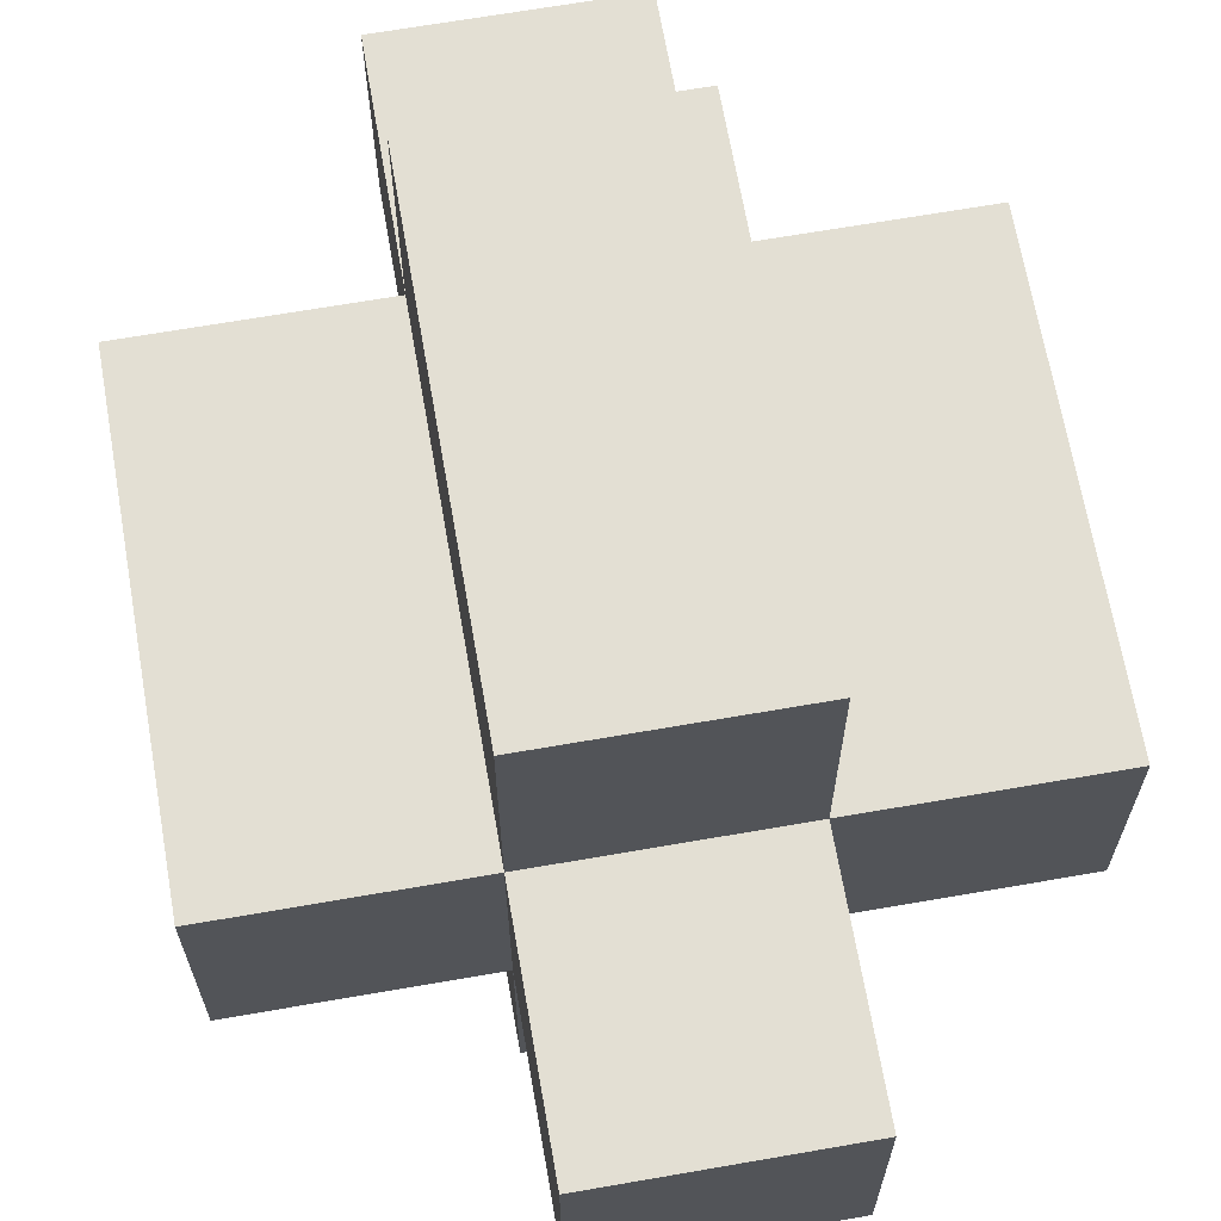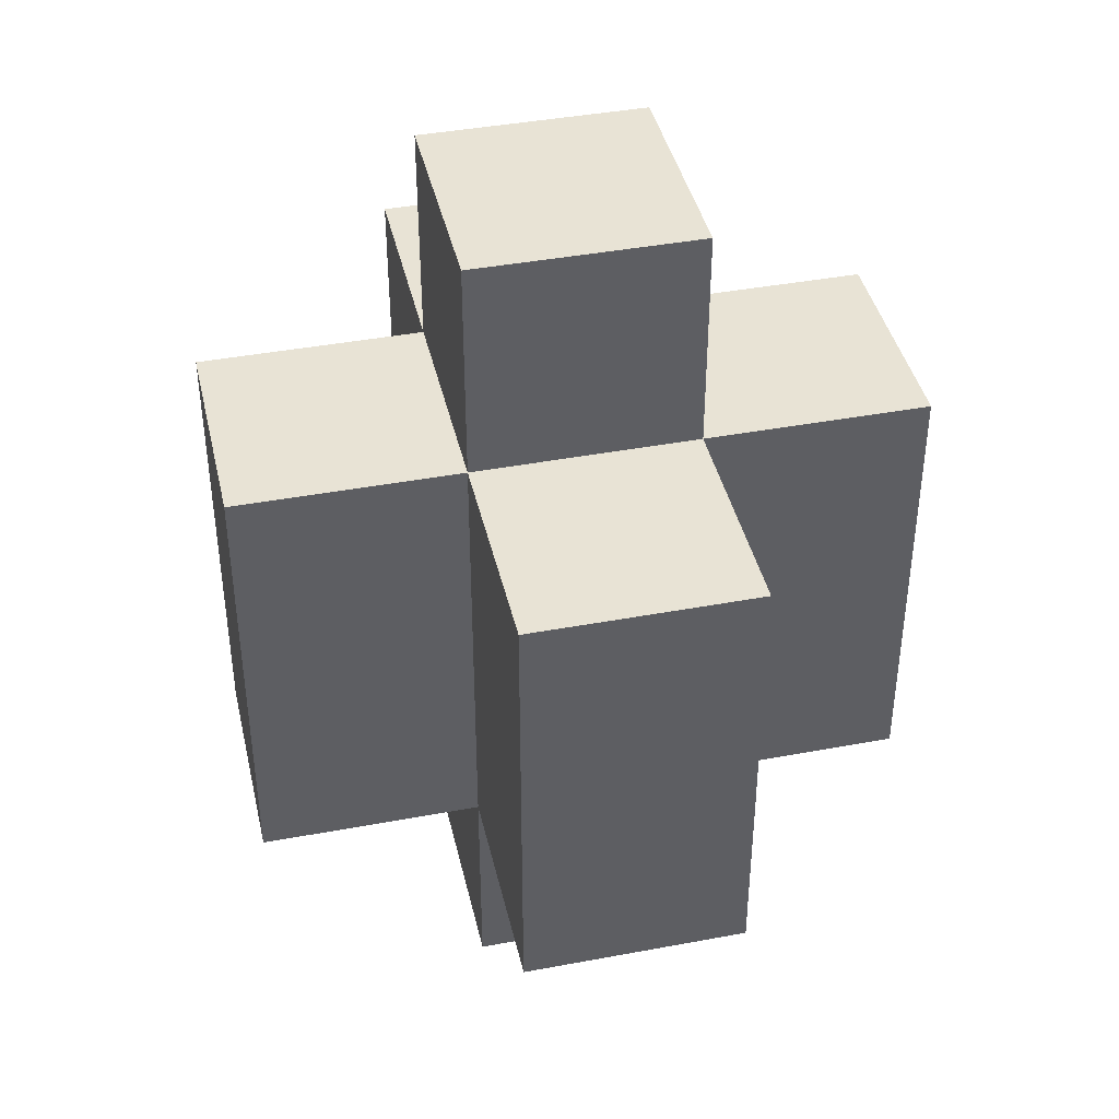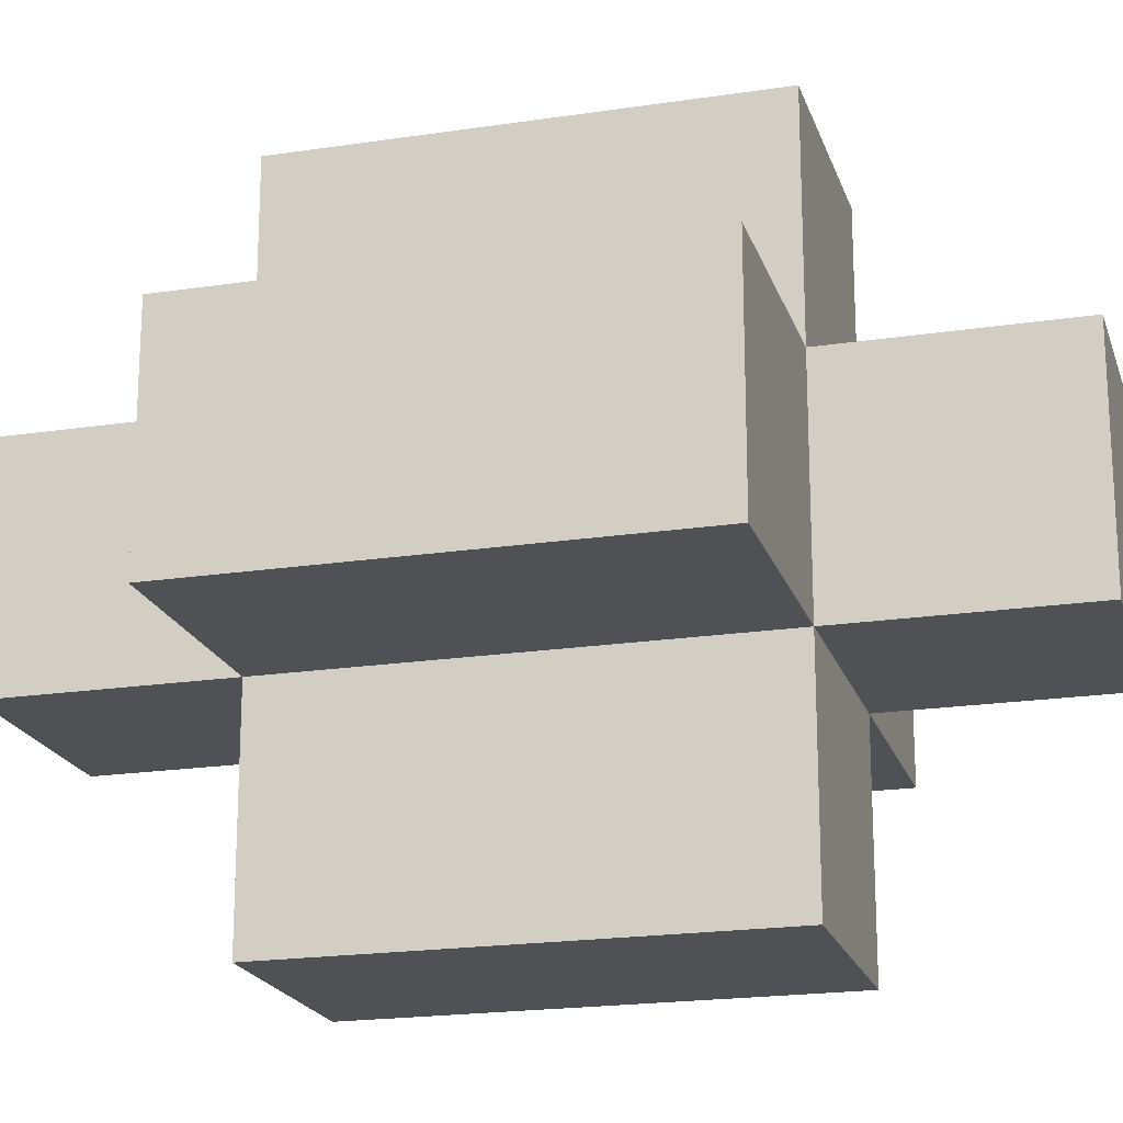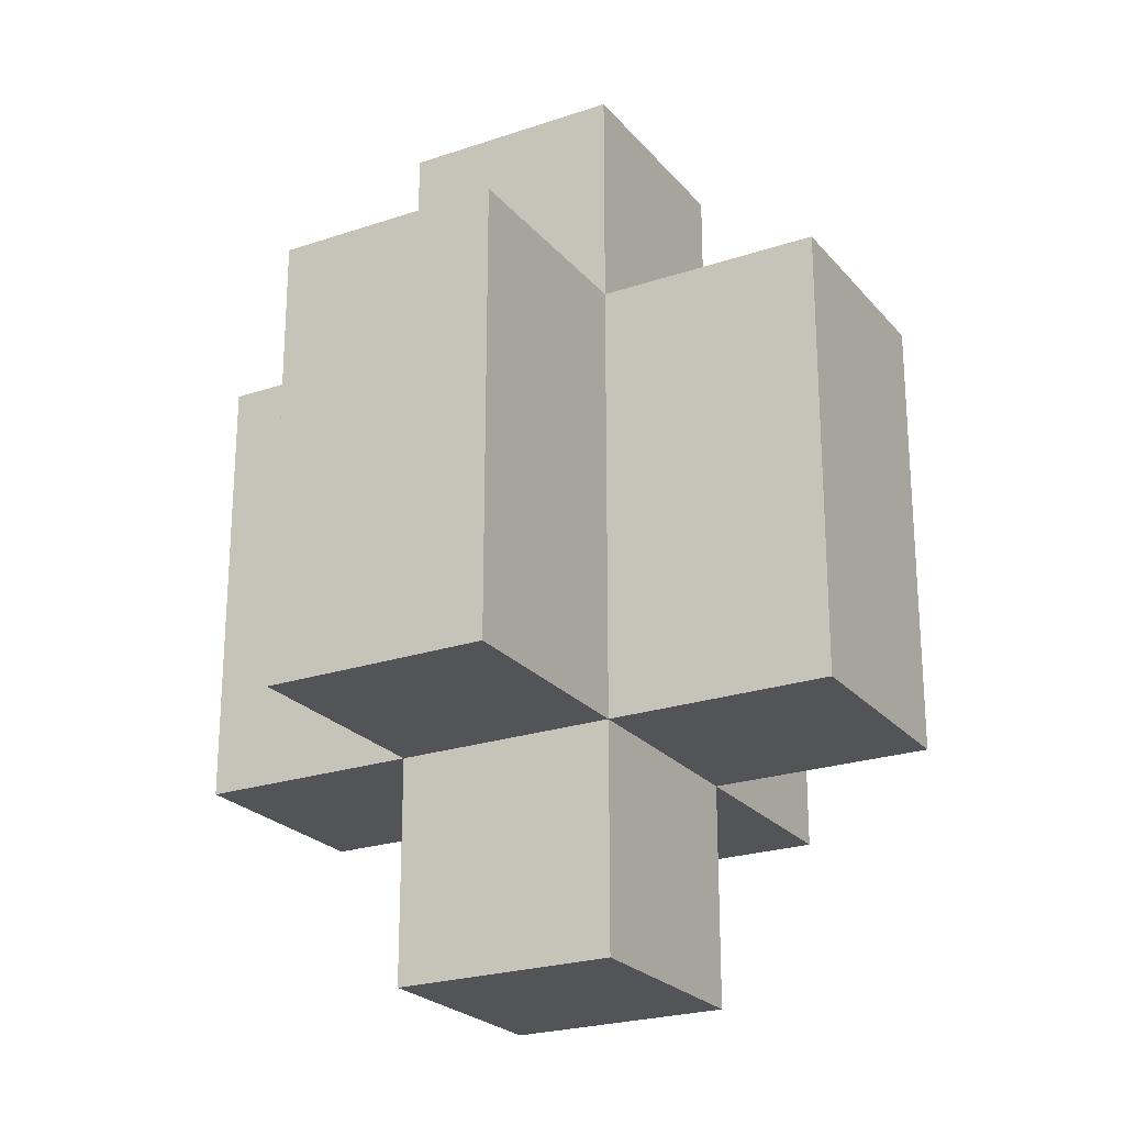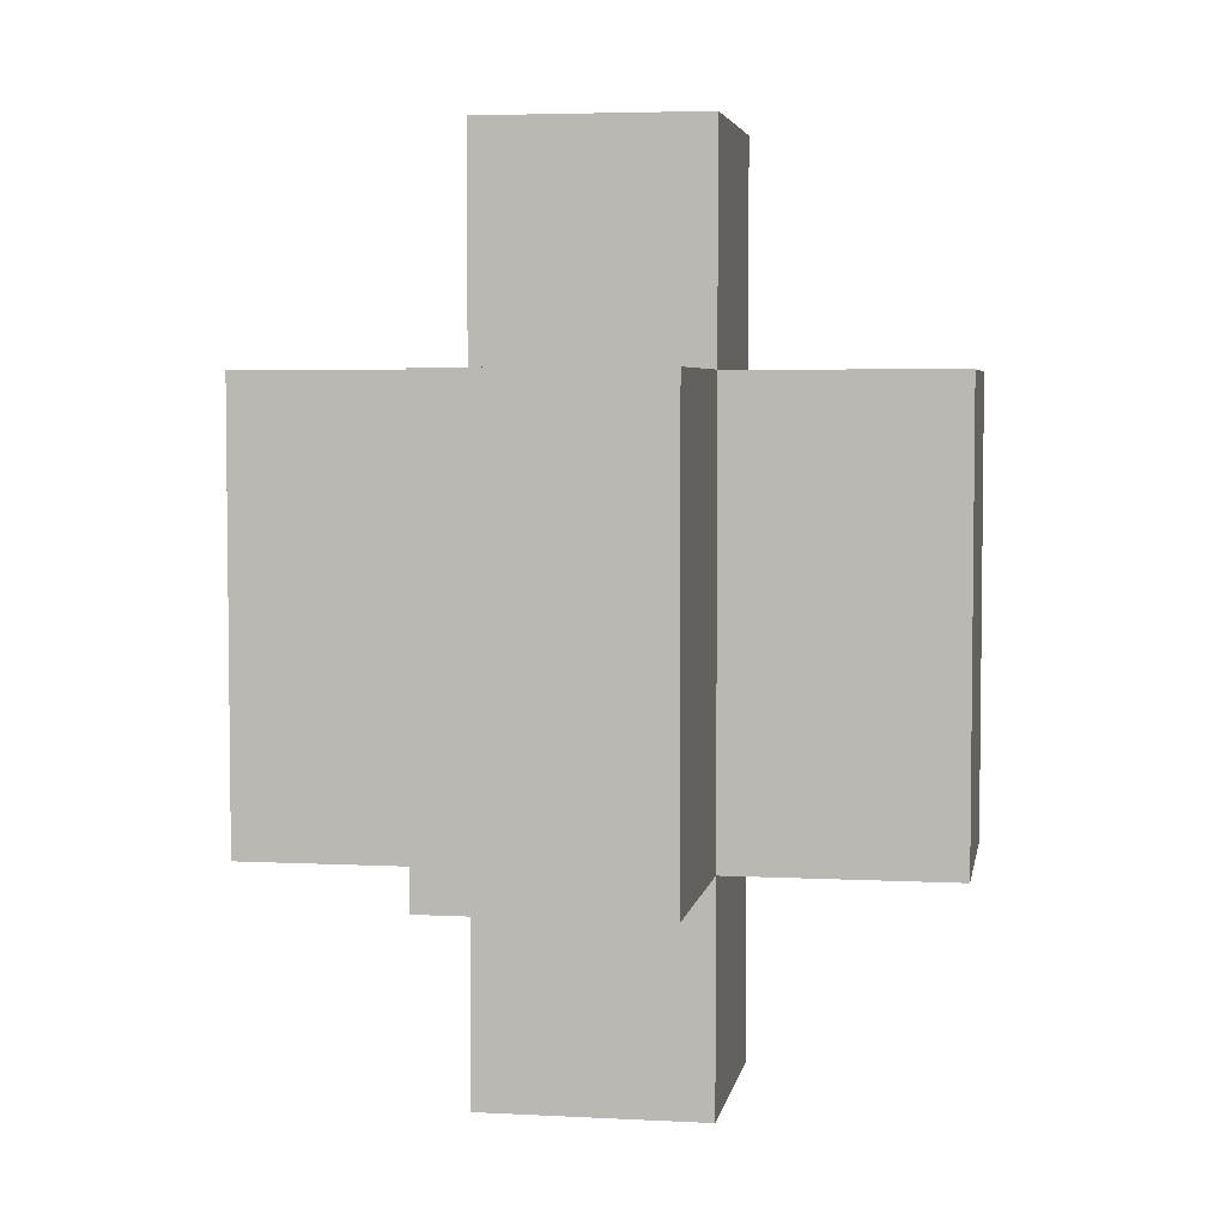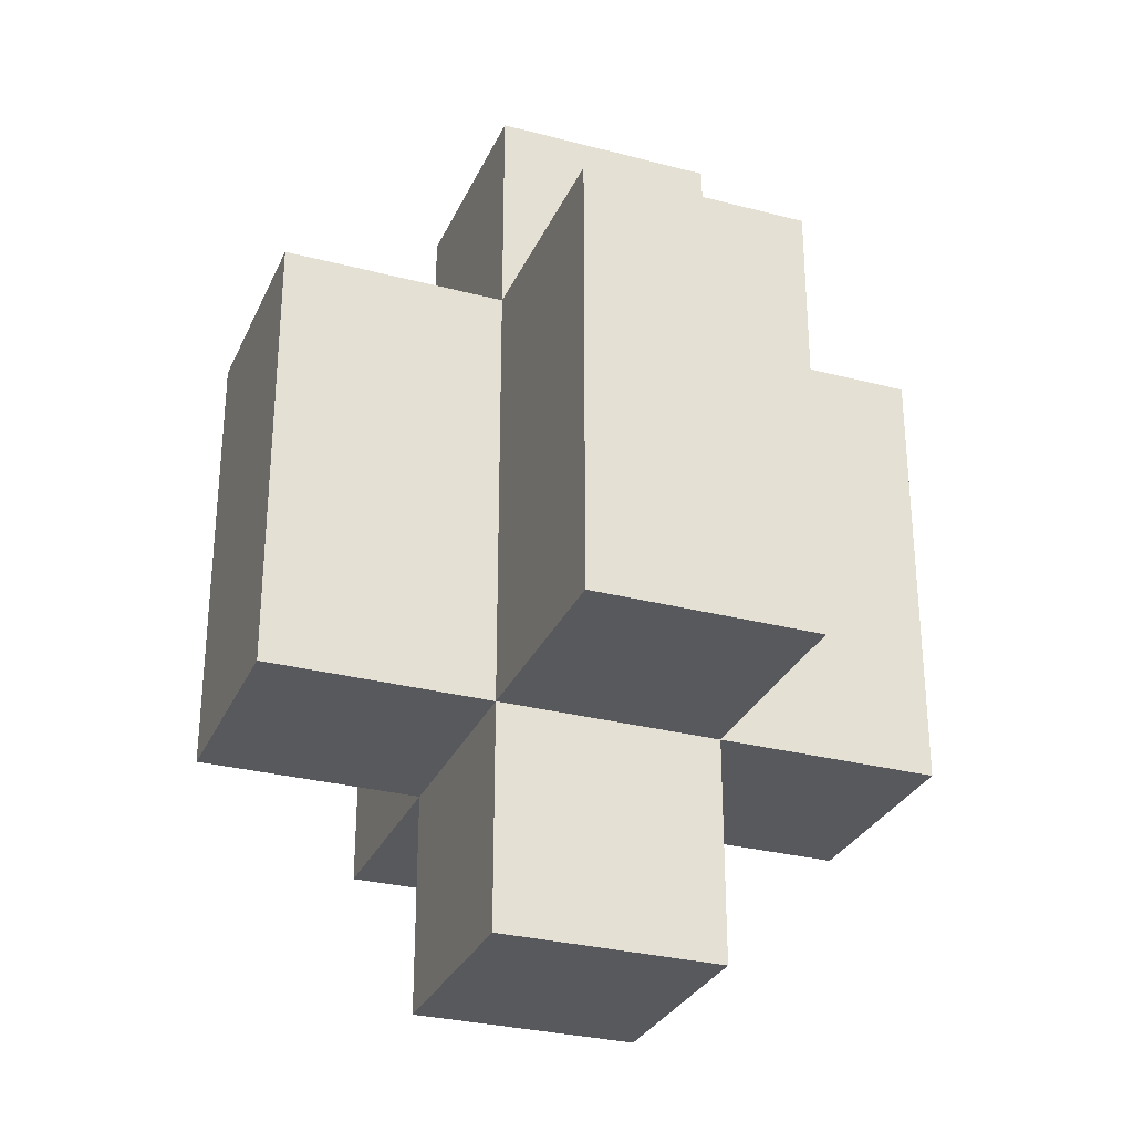
<metadata>
{"format":"obj","ext":"obj","renderer":"f3d","projection":"perspective","resolution":1024,"background":"white","views":[{"elev":67.0,"azim":170.1,"up":"+Z"},{"elev":41.3,"azim":-102.8,"up":"+Y"},{"elev":-20.0,"azim":-74.4,"up":"+Z"},{"elev":-23.6,"azim":29.5,"up":"+Y"},{"elev":4.5,"azim":9.7,"up":"+Y"},{"elev":-29.7,"azim":159.0,"up":"+Y"}]}
</metadata>
<code>
v -1 1 -0
v -1 1 -1
v -1 2 -0
v -1 2 -1
v -1 3 -0
v -1 3 -1
v 0 0 -0
v 0 0 -1
v 0 1 1
v 0 1 -0
v 0 1 -1
v 0 1 -2
v 0 2 1
v 0 2 -0
v 0 2 -1
v 0 2 -2
v 0 3 1
v 0 3 -0
v 0 3 -1
v 0 3 -2
v 0 4 -0
v 0 4 -1
v 1 0 -0
v 1 0 -1
v 1 1 1
v 1 1 -0
v 1 1 -1
v 1 1 -2
v 1 2 1
v 1 2 -0
v 1 2 -1
v 1 2 -2
v 1 3 1
v 1 3 -0
v 1 3 -1
v 1 3 -2
v 1 4 -0
v 1 4 -1
v 2 1 -0
v 2 1 -1
v 2 2 -0
v 2 2 -1
v 2 3 -0
v 2 3 -1
v 0 1 1
v 0 2 1
v 0 3 1
v 1 1 1
v 1 2 1
v 1 3 1
v -1 1 -0
v -1 2 -0
v -1 3 -0
v 0 0 -0
v 0 1 -0
v 0 2 -0
v 0 3 -0
v 0 4 -0
v 1 0 -0
v 1 1 -0
v 1 2 -0
v 1 3 -0
v 1 4 -0
v 2 1 -0
v 2 2 -0
v 2 3 -0
v -1 1 -1
v -1 2 -1
v -1 3 -1
v 0 0 -1
v 0 1 -1
v 0 2 -1
v 0 3 -1
v 0 4 -1
v 1 0 -1
v 1 1 -1
v 1 2 -1
v 1 3 -1
v 1 4 -1
v 2 1 -1
v 2 2 -1
v 2 3 -1
v 0 1 -2
v 0 2 -2
v 0 3 -2
v 1 1 -2
v 1 2 -2
v 1 3 -2
v 0 0 -0
v 1 0 -0
v 0 0 -1
v 1 0 -1
v 0 1 1
v 1 1 1
v -1 1 -0
v 0 1 -0
v 1 1 -0
v 2 1 -0
v -1 1 -1
v 0 1 -1
v 1 1 -1
v 2 1 -1
v 0 1 -2
v 1 1 -2
v 0 3 1
v 1 3 1
v -1 3 -0
v 0 3 -0
v 1 3 -0
v 2 3 -0
v -1 3 -1
v 0 3 -1
v 1 3 -1
v 2 3 -1
v 0 3 -2
v 1 3 -2
v 0 4 -0
v 1 4 -0
v 0 4 -1
v 1 4 -1
f 3 2 1
f 4 2 3
f 5 4 3
f 6 4 5
f 10 8 7
f 11 8 10
f 13 10 9
f 14 10 13
f 15 12 11
f 16 12 15
f 17 14 13
f 18 14 17
f 19 16 15
f 20 16 19
f 21 19 18
f 22 19 21
f 23 24 26
f 26 24 27
f 25 26 29
f 29 26 30
f 27 28 31
f 31 28 32
f 29 30 33
f 33 30 34
f 31 32 35
f 35 32 36
f 34 35 37
f 37 35 38
f 39 40 41
f 41 40 42
f 41 42 43
f 43 42 44
f 48 46 45
f 49 47 46
f 49 46 48
f 50 47 49
f 55 52 51
f 56 53 52
f 56 52 55
f 57 53 56
f 59 55 54
f 60 55 59
f 62 58 57
f 63 58 62
f 64 61 60
f 65 62 61
f 65 61 64
f 66 62 65
f 67 68 71
f 68 69 72
f 71 68 72
f 72 69 73
f 70 71 75
f 75 71 76
f 73 74 78
f 78 74 79
f 76 77 80
f 77 78 81
f 80 77 81
f 81 78 82
f 83 84 86
f 84 85 87
f 86 84 87
f 87 85 88
f 91 90 89
f 92 90 91
f 96 94 93
f 97 94 96
f 99 96 95
f 100 96 99
f 101 98 97
f 102 98 101
f 103 101 100
f 104 101 103
f 105 106 108
f 108 106 109
f 107 108 111
f 111 108 112
f 109 110 113
f 113 110 114
f 112 113 115
f 115 113 116
f 117 118 119
f 119 118 120

</code>
